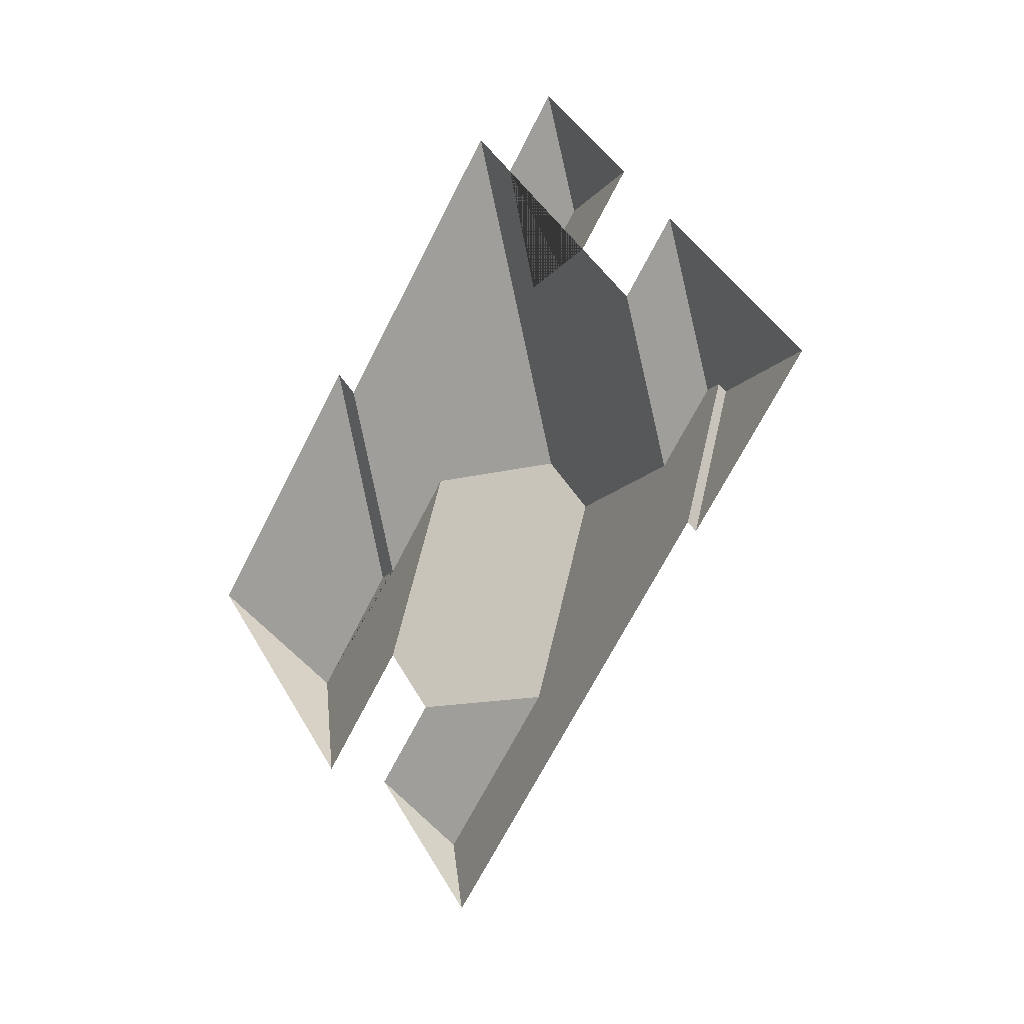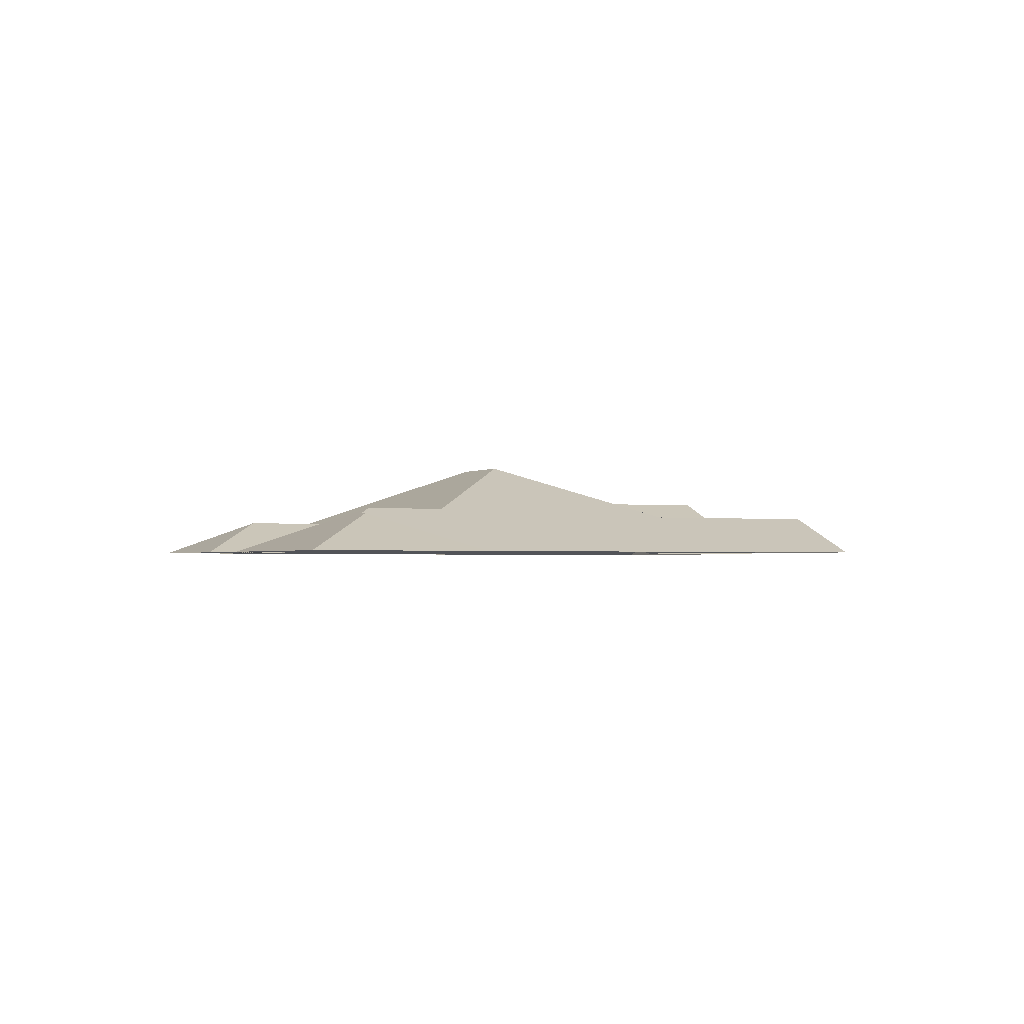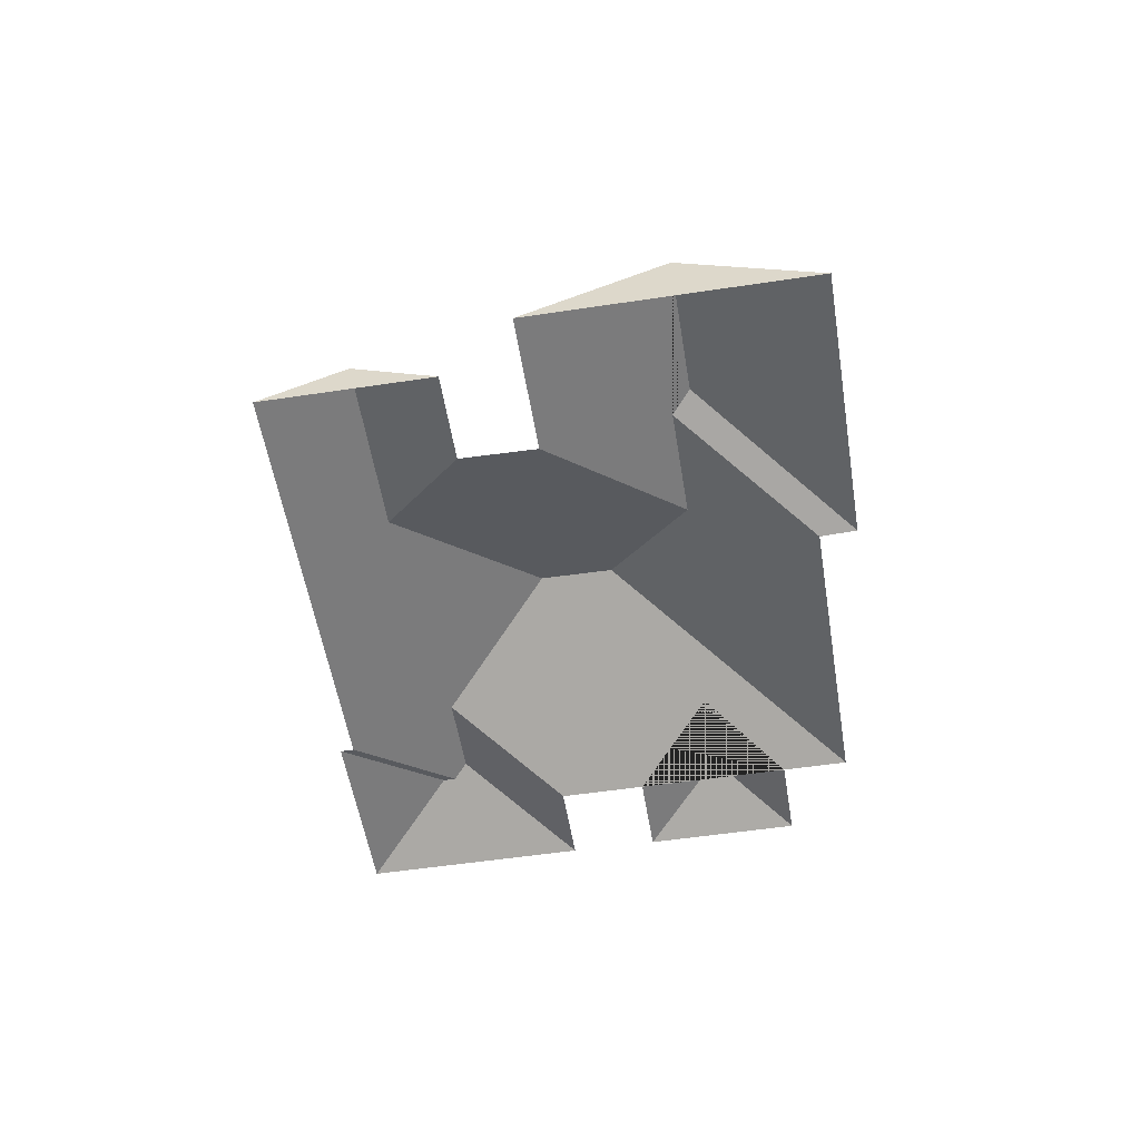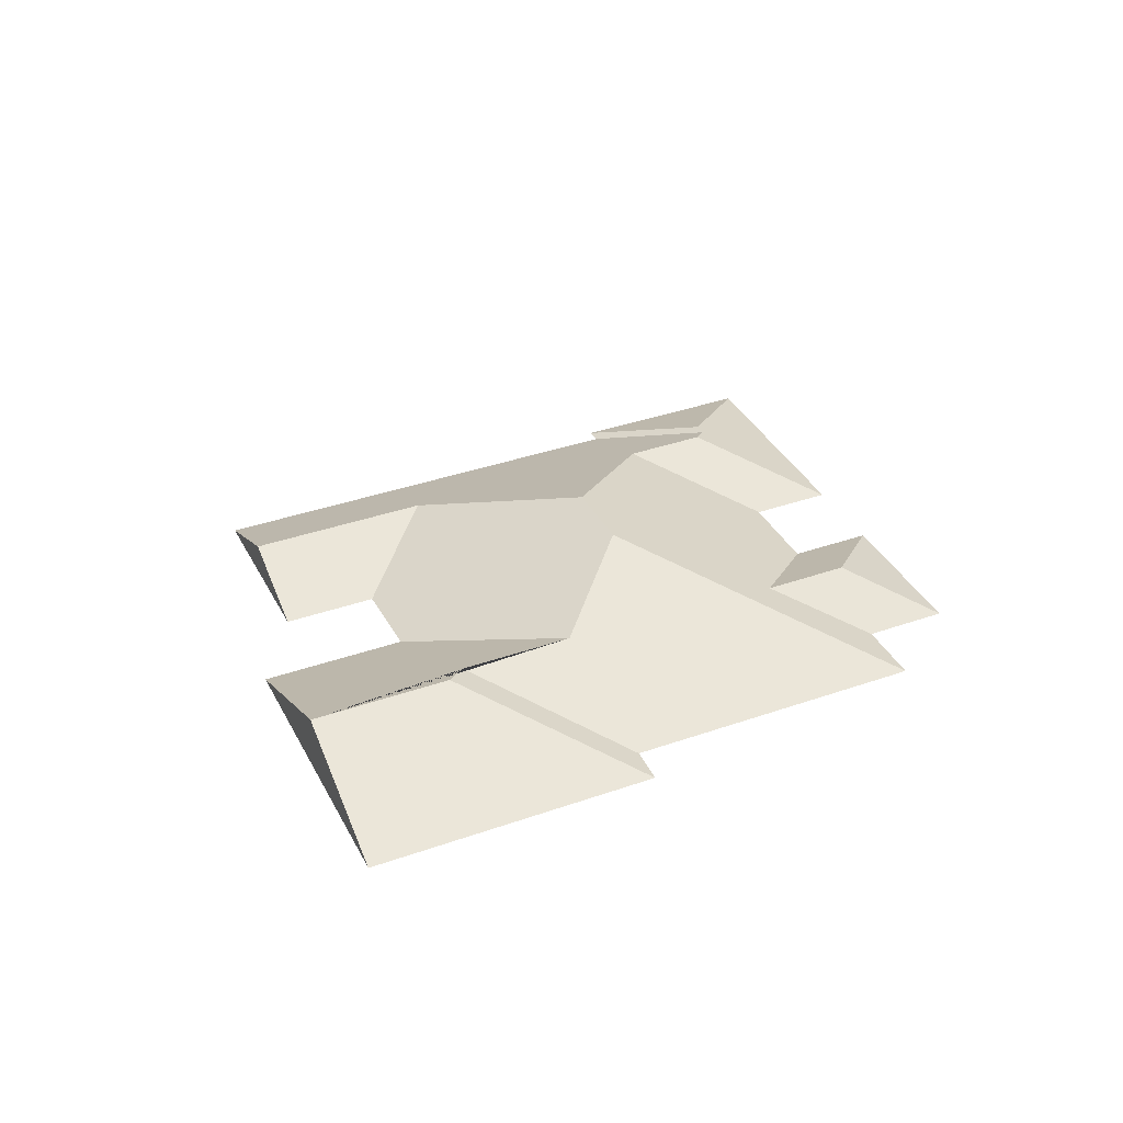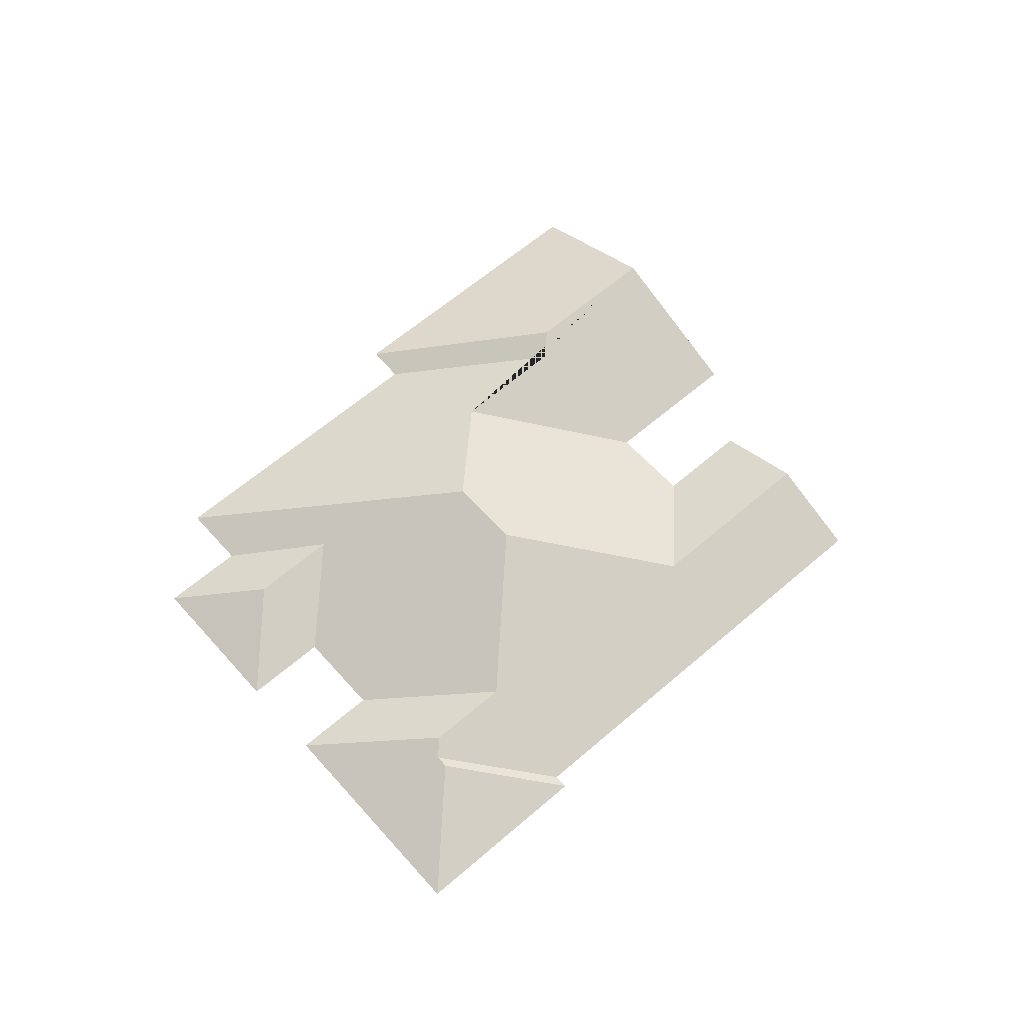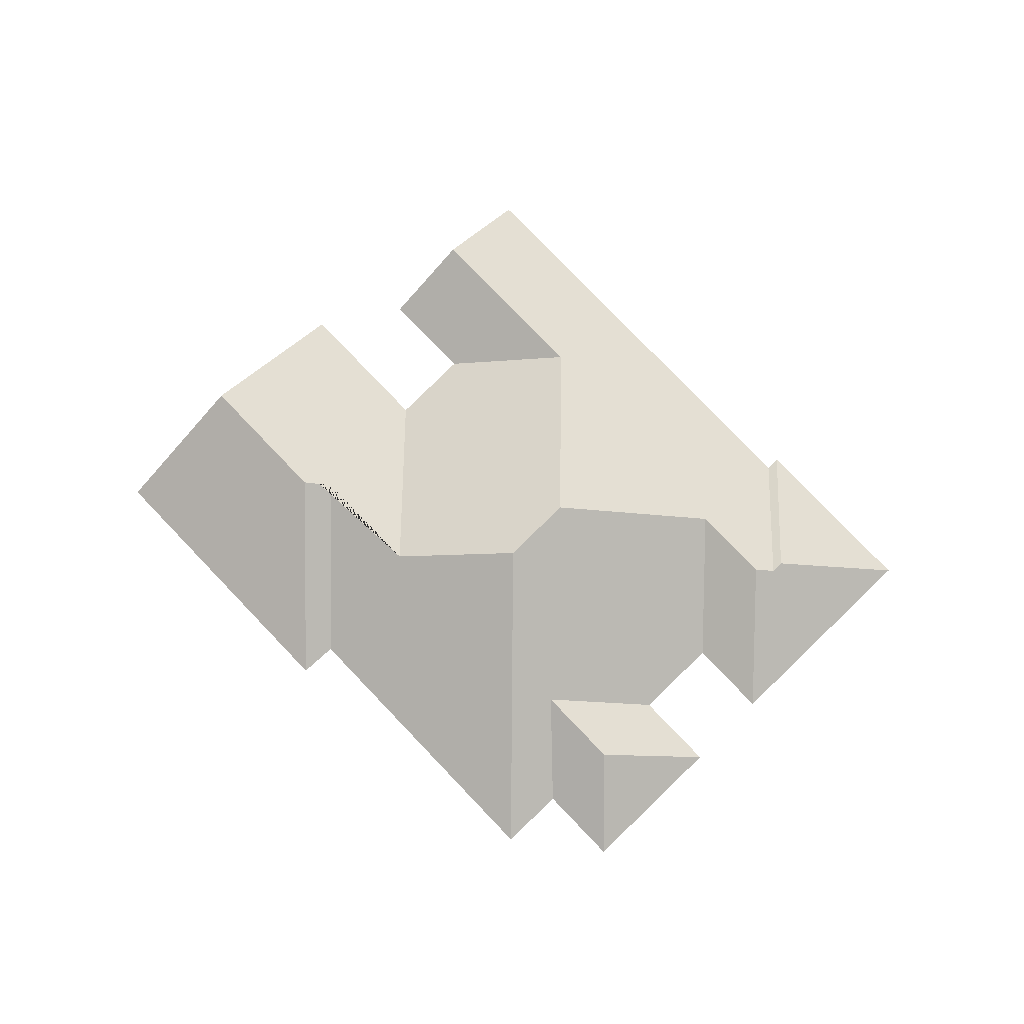
<metadata>
{"format":"obj","ext":"obj","renderer":"f3d","projection":"perspective","resolution":1024,"background":"white","views":[{"elev":-13.3,"azim":51.5,"up":"+Z"},{"elev":-1.6,"azim":109.0,"up":"+Y"},{"elev":-53.7,"azim":-125.3,"up":"+Y"},{"elev":36.5,"azim":-69.1,"up":"+Y"},{"elev":61.8,"azim":94.2,"up":"+Y"},{"elev":79.2,"azim":1.7,"up":"+Y"}]}
</metadata>
<code>
o BK39_500_012032_0020_roof
v 445.6 75 -27.77
v 686.8 75 -274.8
v 525.7 75 -109.4
v 570.1 75 -156
v 443.2 100.2 -107.4
v 401.7 75 -70.83
v 526.8 75 -198.4
v 481.8 75 -152.5
v 367.2 75 -35.72
v 583.6 103.5 -266.9
v 590.1 103.5 -273.5
v 568.3 108 -266.8
v 397.4 100.1 -152.3
v 589.7 75 -370.1
v 582.5 75 -362.7
v 525 108 -309.2
v 362.1 144.8 -268.7
v 400.4 145 -308.4
v 207.8 75 -192.4
v 187.4 75 -173.1
v 266.3 115.7 -267.8
v 398.2 103.3 -449.3
v 205.6 115.7 -327.5
v 263.9 75 -405
v 305 75 -448.2
v 183.6 122.1 -328
v 348.6 75 -592.1
v 255.1 75 -496.8
v 301.4 103.4 -544
v 33.23 75 -324.5
v 108.8 122.1 -401.5
v 186.7 75 -480.9
v 445.6 0 -27.77
v 525.7 0 -109.4
v 481.8 0 -152.5
v 526.8 0 -198.4
v 570.1 0 -156
v 686.8 0 -274.8
v 589.7 0 -370.1
v 582.5 0 -362.7
v 348.6 0 -592.1
v 255.1 0 -496.8
v 305 0 -448.2
v 263.9 0 -405
v 186.7 0 -480.9
v 33.23 0 -324.5
v 187.4 0 -173.1
v 207.8 0 -192.4
v 367.2 0 -35.72
v 401.7 0 -70.83
f 1 5 3
f 1 6 13 5
f 13 8 3 5
f 6 9 17 18 16 7 8 13
f 7 4 12 16
f 4 2 11 10 12
f 2 14 11
f 14 15 10 11
f 15 27 29 22 18 16 12 10
f 29 28 25 22
f 25 24 21 17 18 22
f 31 32 24 21 23 26
f 31 30 20 26
f 20 19 23 26
f 19 9 17 21 23
f 27 29 28
f 32 31 30

</code>
